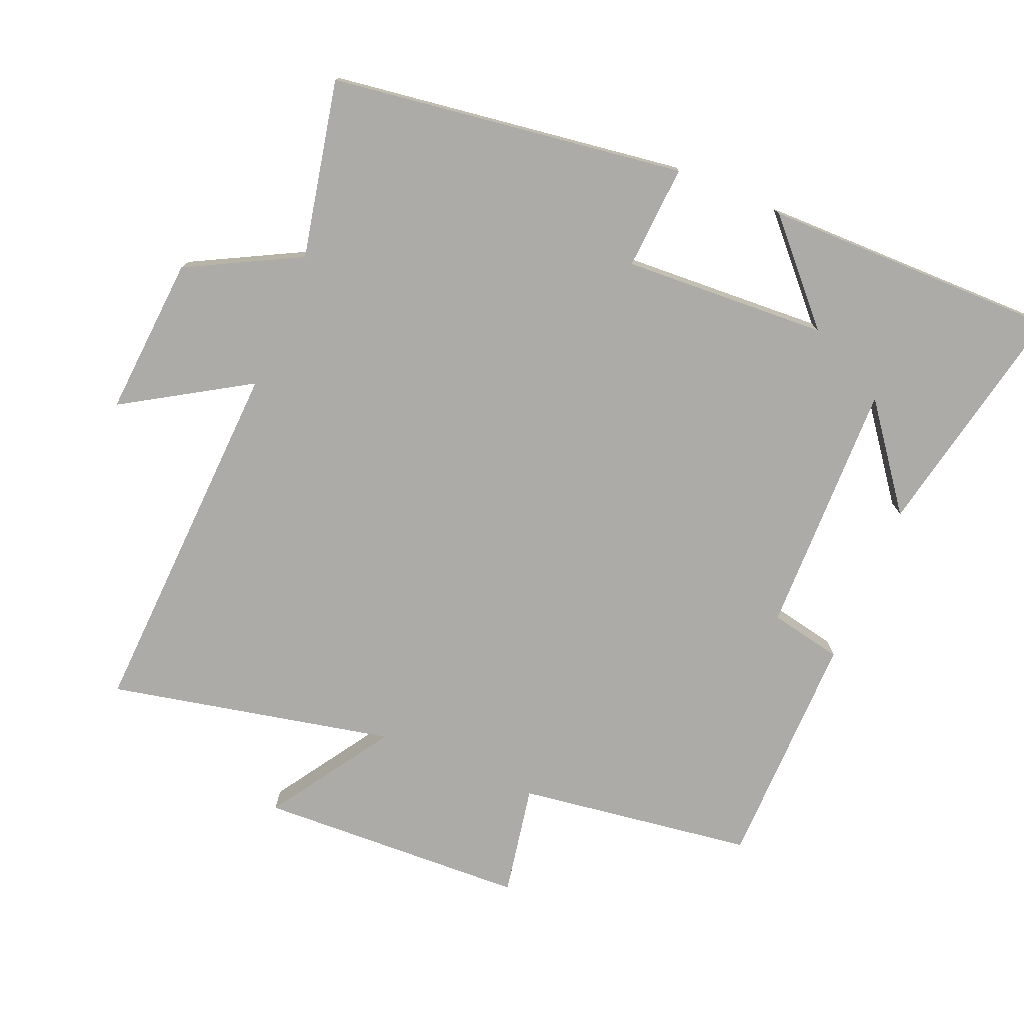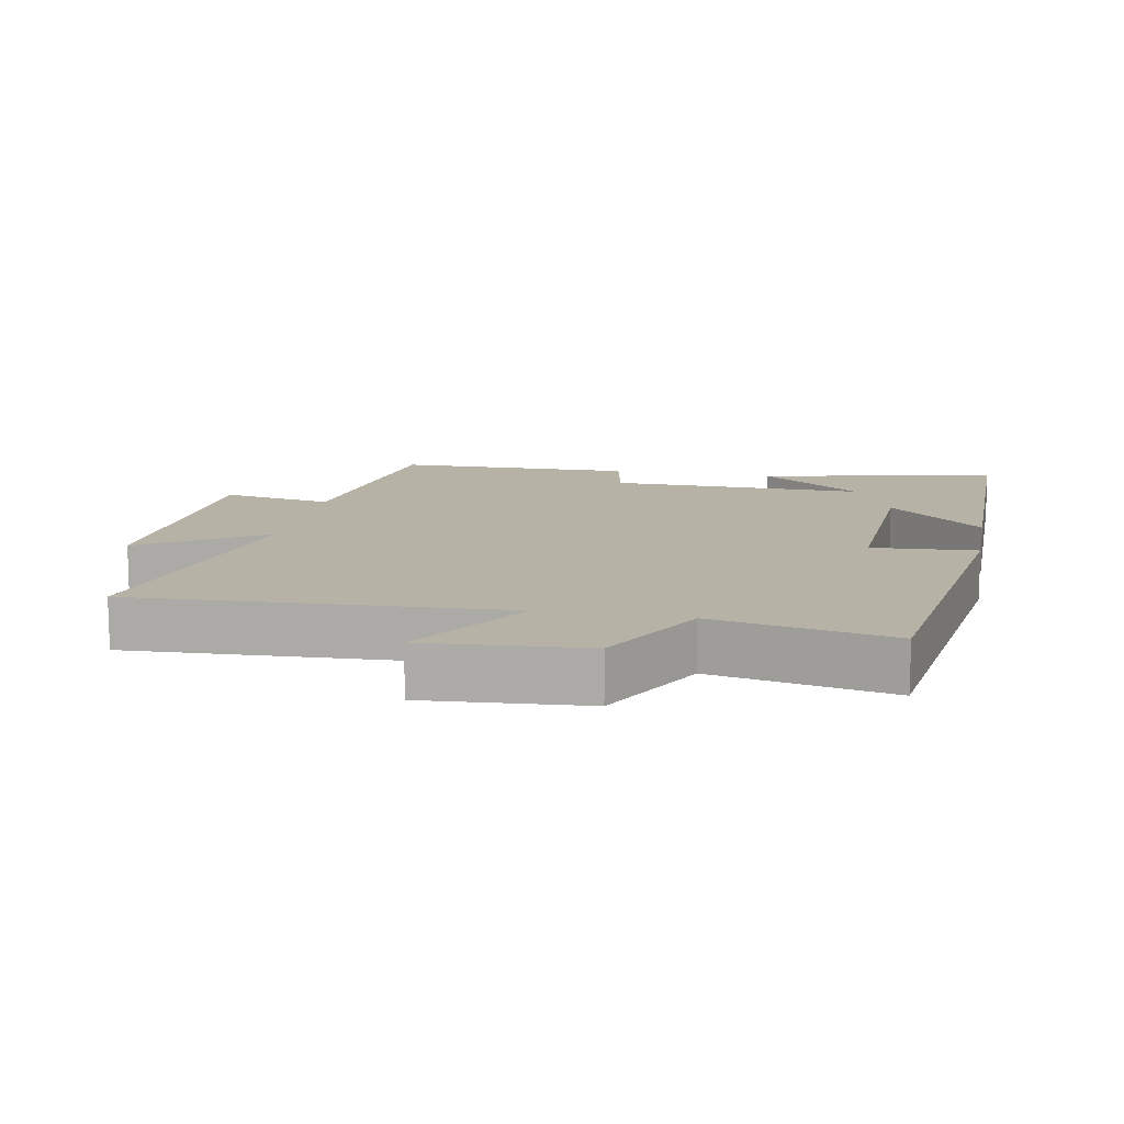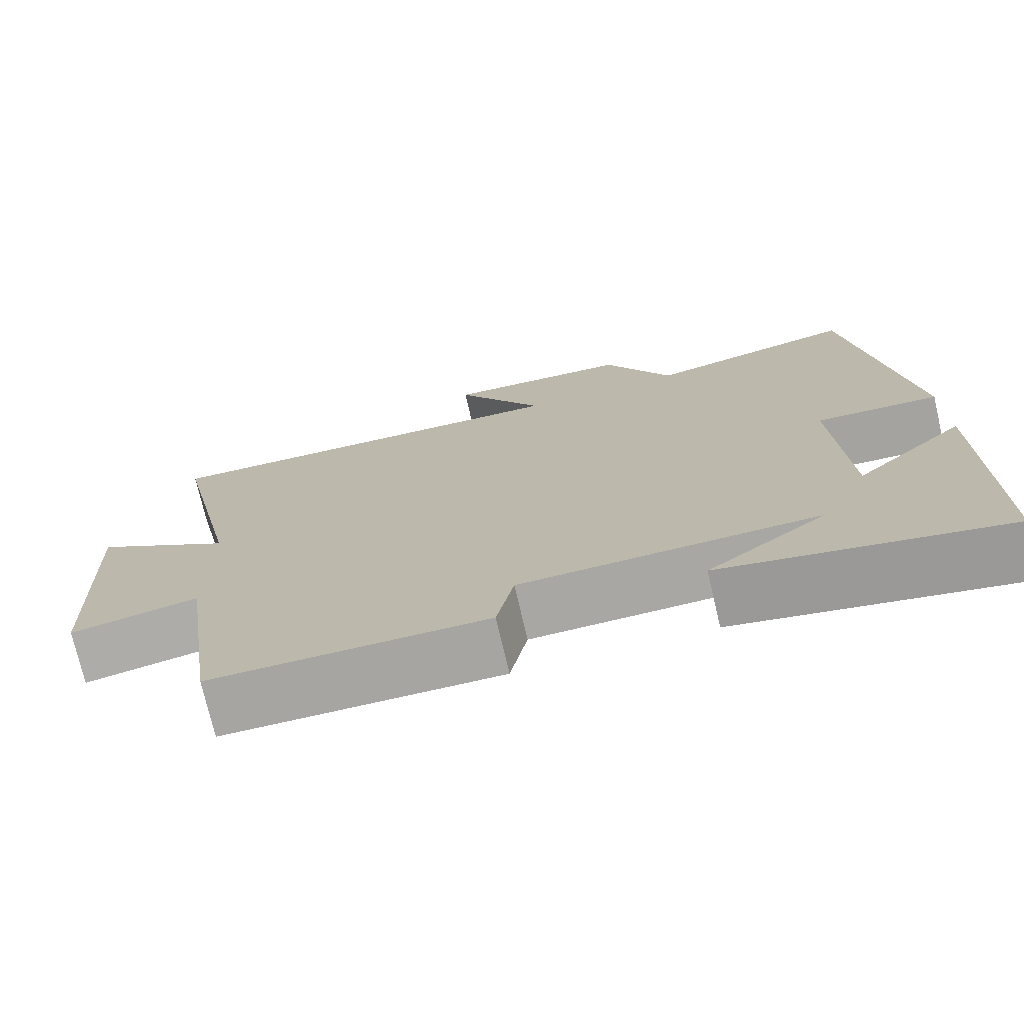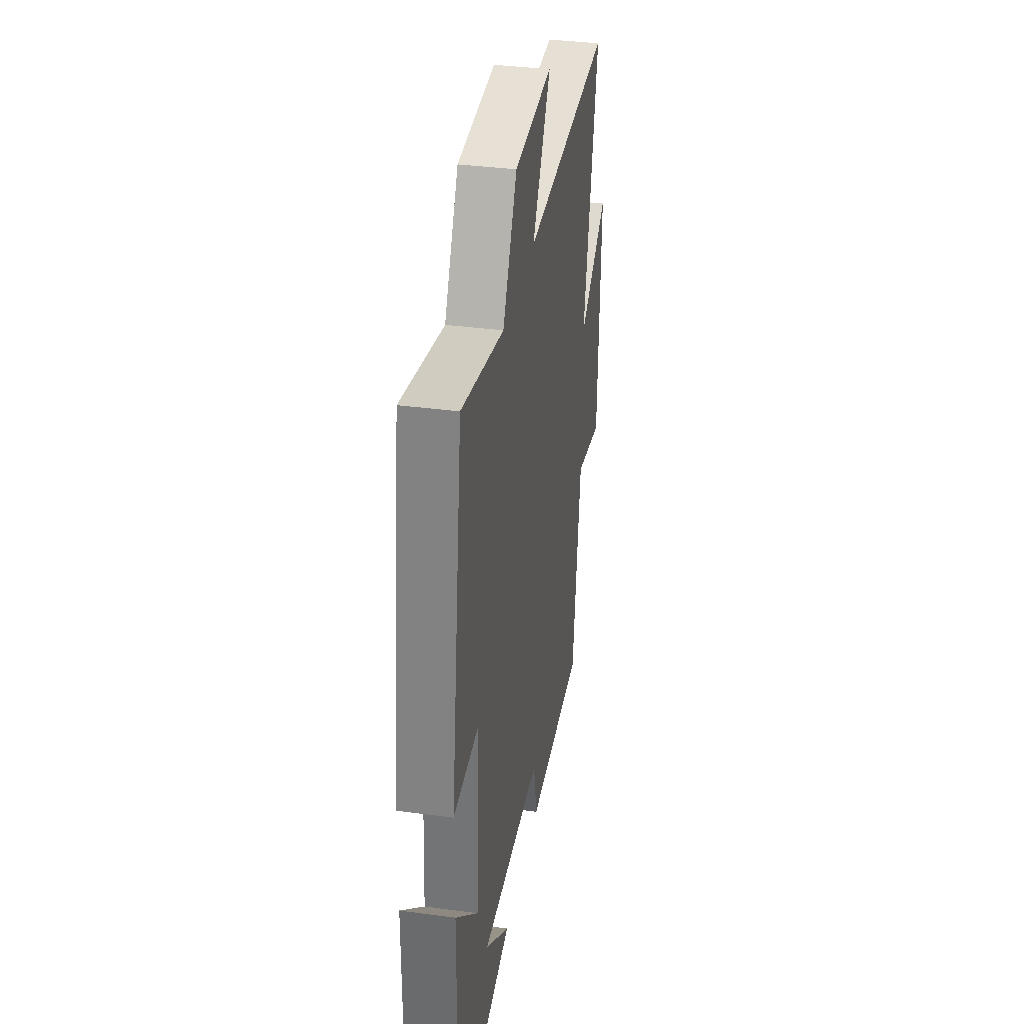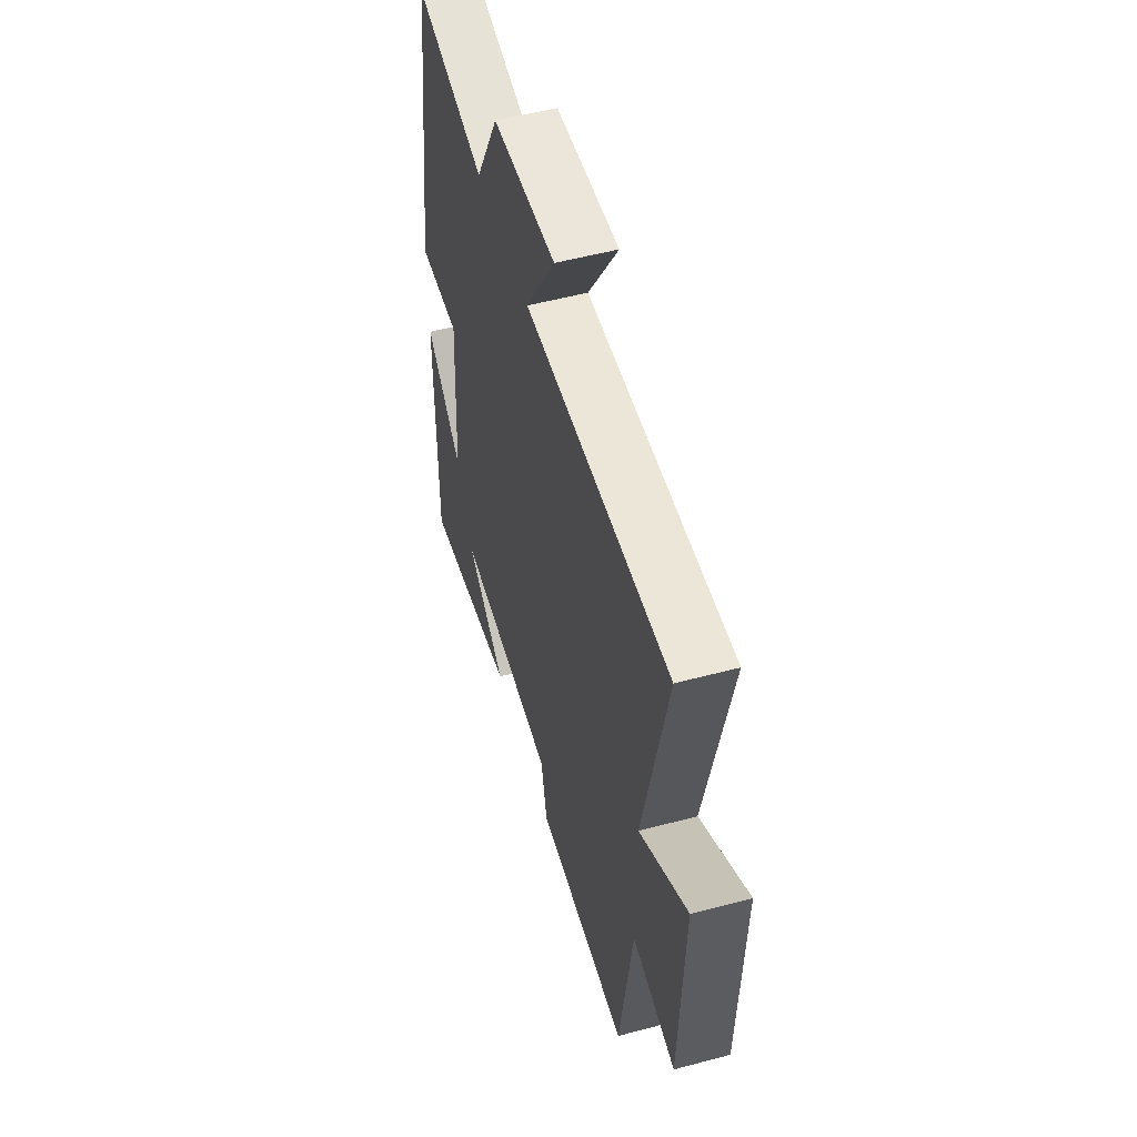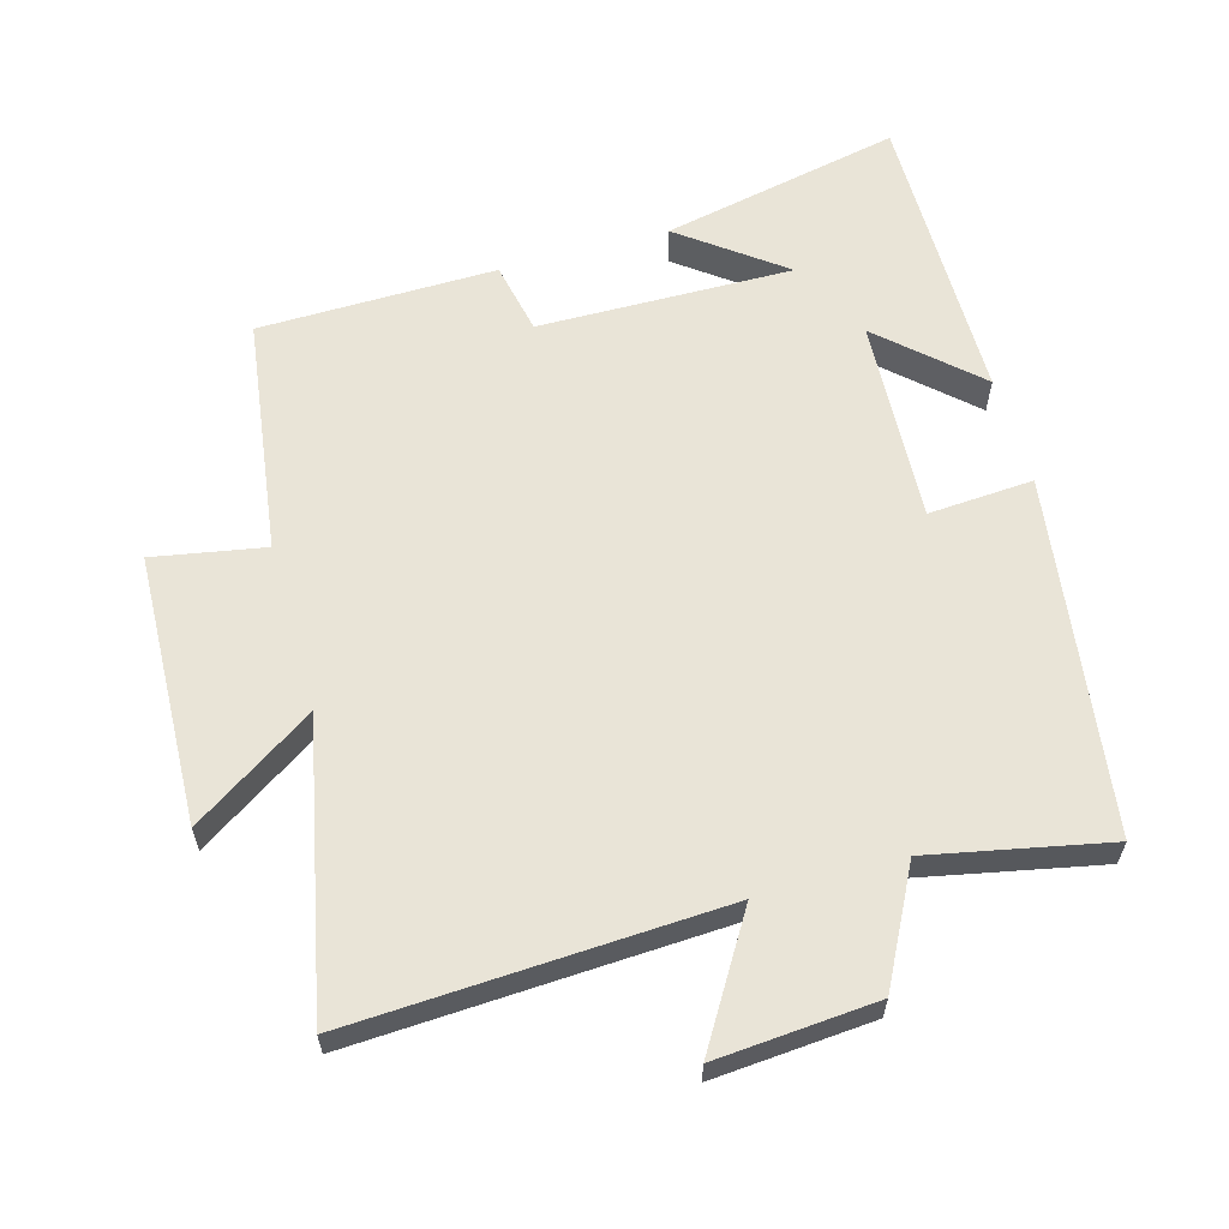
<metadata>
{"format":"obj","ext":"obj","renderer":"f3d","projection":"perspective","resolution":1024,"background":"white","views":[{"elev":-76.3,"azim":67.4,"up":"+Y"},{"elev":12.3,"azim":10.8,"up":"+Y"},{"elev":-74.2,"azim":13.1,"up":"+Z"},{"elev":35.4,"azim":100.1,"up":"+Z"},{"elev":53.4,"azim":-105.9,"up":"+Z"},{"elev":61.1,"azim":-15.8,"up":"+Y"}]}
</metadata>
<code>
v -0.589 0.07 0.526
v -0.045 0.07 0.5
v -0.158 0.07 0.685
v 0.078 0.07 0.667
v 0.165 0.07 0.5
v 0.427 0.07 0.554
v 0.5 0.07 0.03
v 0.345 0.07 0.04
v 0.361 0.07 -0.262
v 0.5 0.07 -0.134
v 0.502 0.07 -0.574
v 0.148 0.07 -0.5
v 0.298 0.07 -0.387
v -0.078 0.07 -0.393
v -0.1 0.07 -0.5
v -0.451 0.07 -0.495
v -0.5 0.07 -0.146
v -0.664 0.07 -0.176
v -0.68 0.07 0.222
v -0.5 0.07 0.104
v -0.589 0 0.526
v -0.045 0 0.5
v -0.158 0 0.685
v 0.078 0 0.667
v 0.165 0 0.5
v 0.427 0 0.554
v 0.5 0 0.03
v 0.345 0 0.04
v 0.361 0 -0.262
v 0.5 0 -0.134
v 0.502 0 -0.574
v 0.148 0 -0.5
v 0.298 0 -0.387
v -0.078 0 -0.393
v -0.1 0 -0.5
v -0.451 0 -0.495
v -0.5 0 -0.146
v -0.664 0 -0.176
v -0.68 0 0.222
v -0.5 0 0.104
f 17 18 19 20
f 15 16 17 20
f 14 15 20 1
f 13 14 1 2
f 11 12 13
f 9 10 11 13
f 8 9 13 2
f 5 6 7 8
f 4 5 8
f 2 3 4 8
f 40 39 38 37
f 40 37 36 35
f 21 40 35 34
f 22 21 34 33
f 33 32 31
f 33 31 30 29
f 22 33 29 28
f 28 27 26 25
f 28 25 24
f 28 24 23 22
f 1 21 22 2
f 2 22 23 3
f 3 23 24 4
f 4 24 25 5
f 5 25 26 6
f 6 26 27 7
f 7 27 28 8
f 8 28 29 9
f 9 29 30 10
f 10 30 31 11
f 11 31 32 12
f 12 32 33 13
f 13 33 34 14
f 14 34 35 15
f 15 35 36 16
f 16 36 37 17
f 17 37 38 18
f 18 38 39 19
f 19 39 40 20
f 20 40 21 1

</code>
